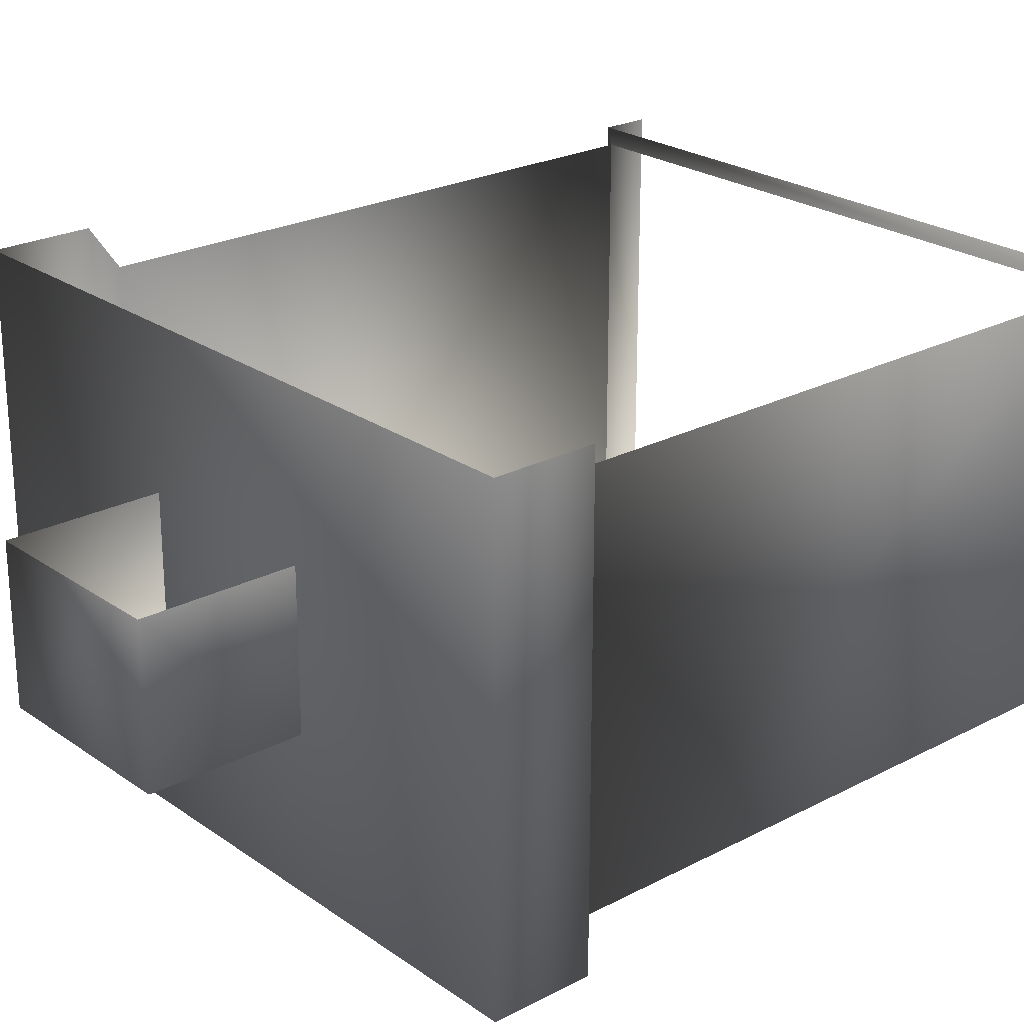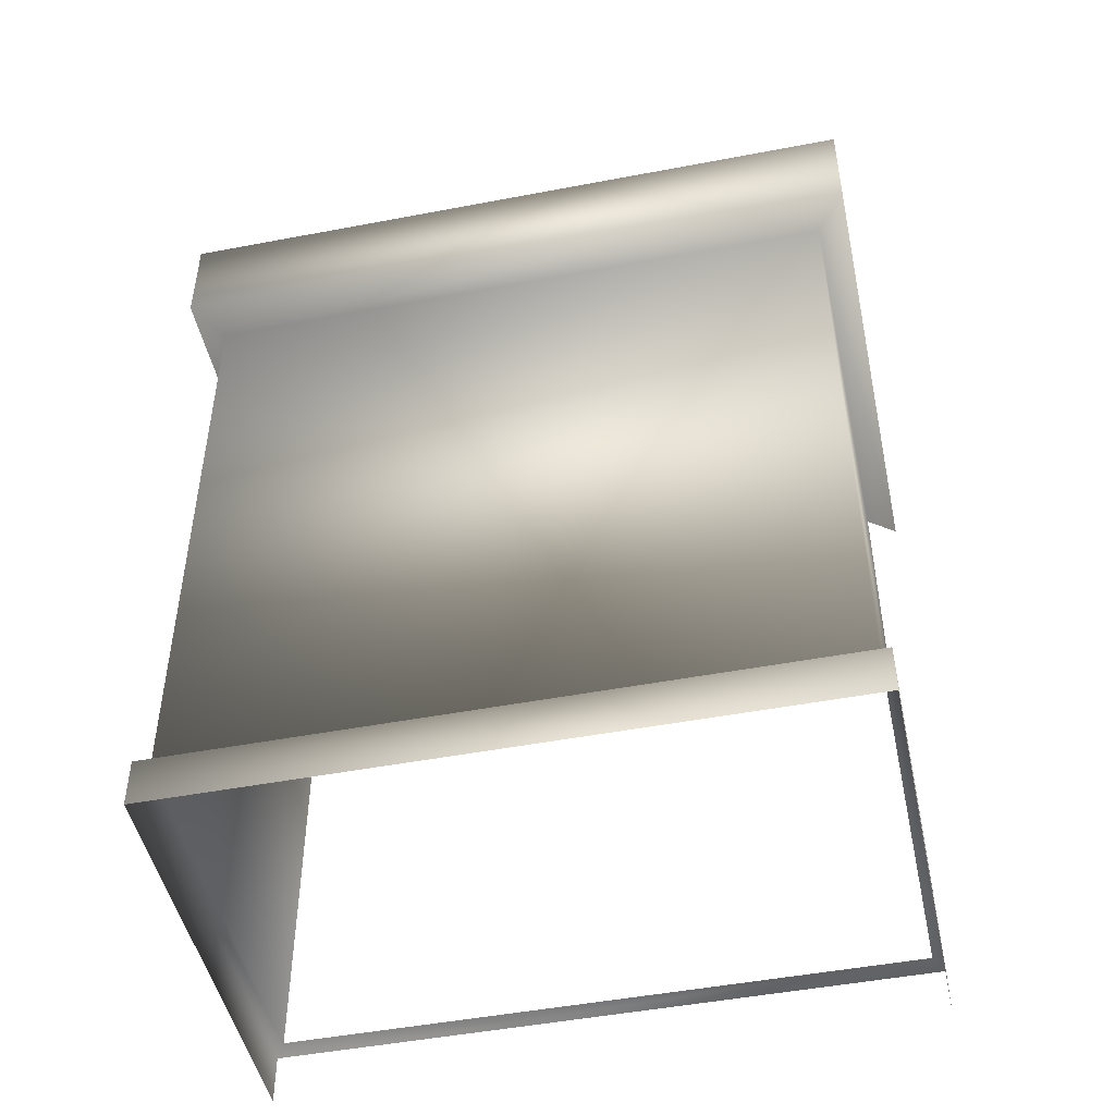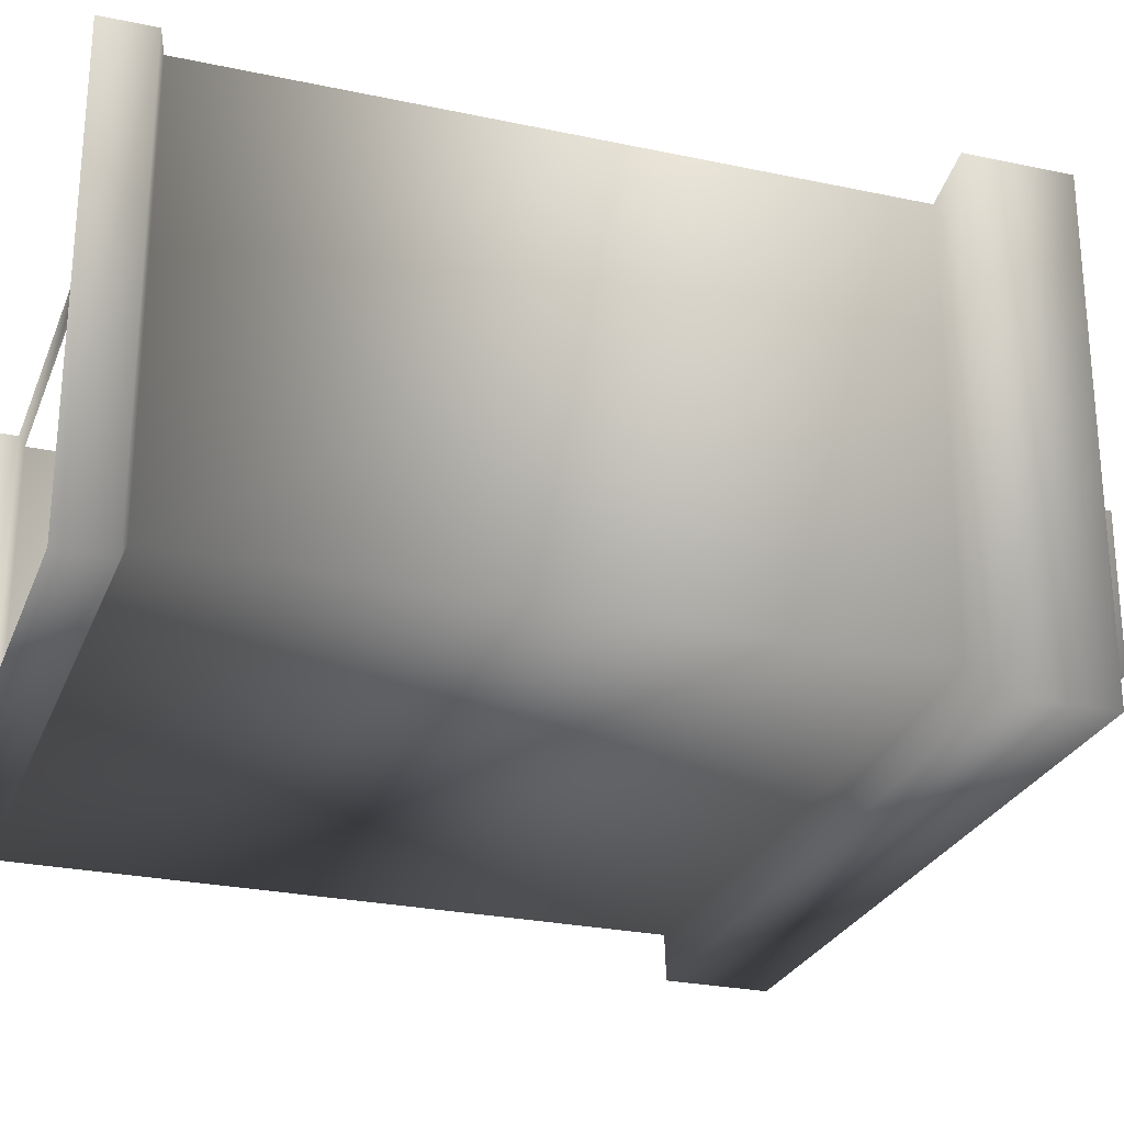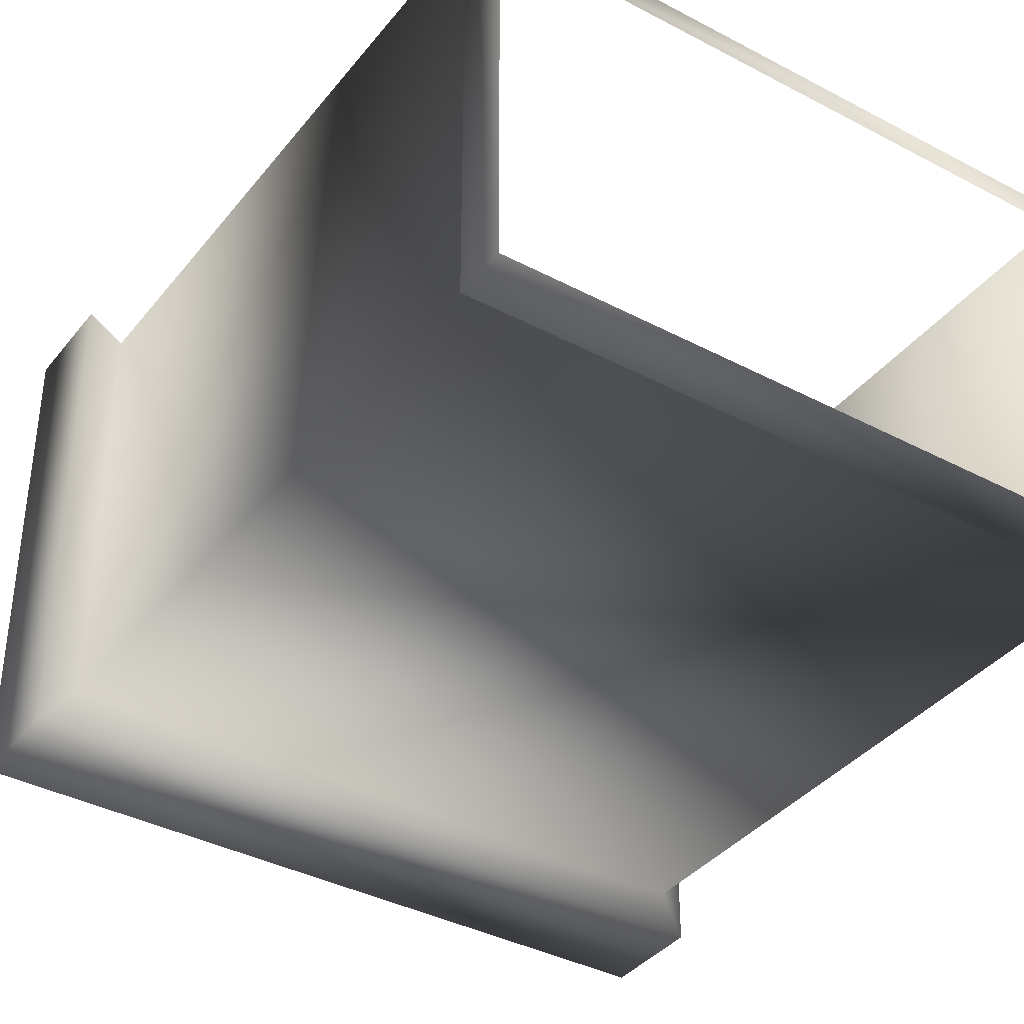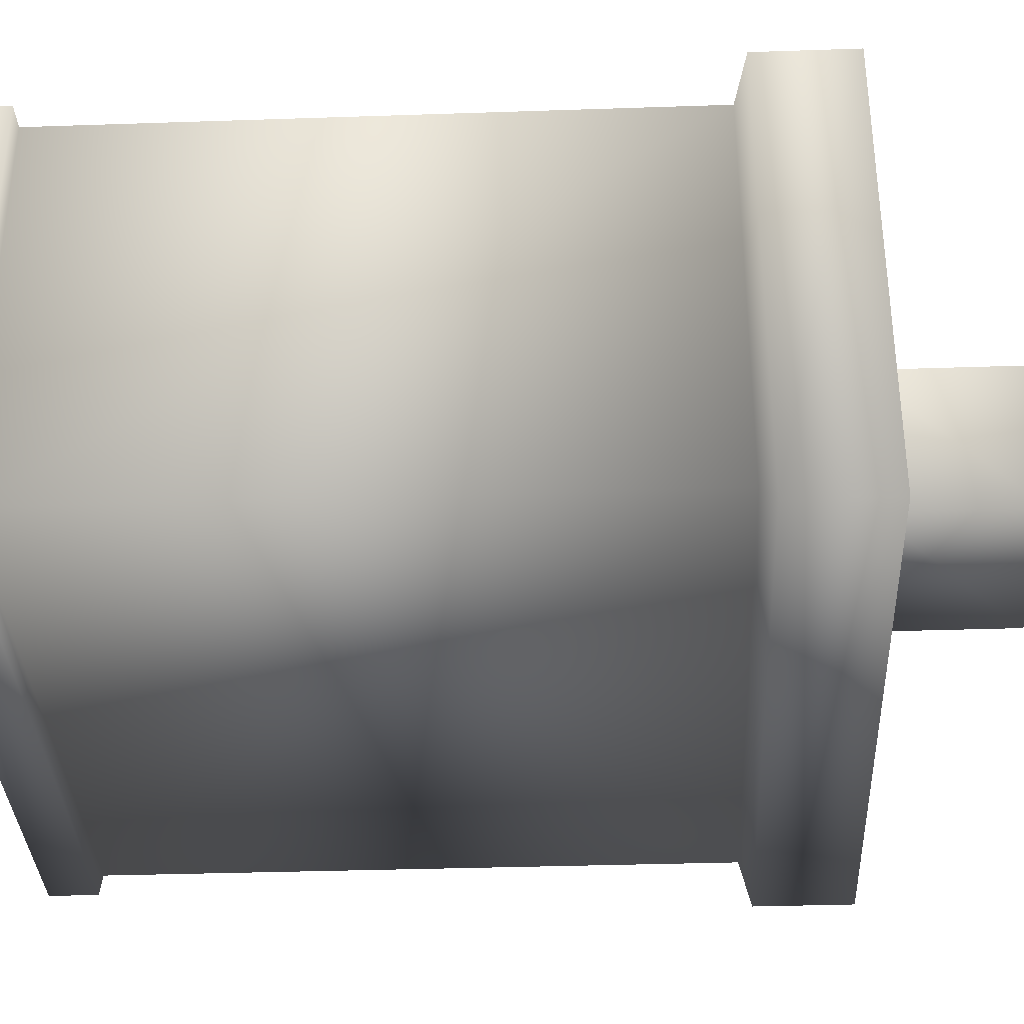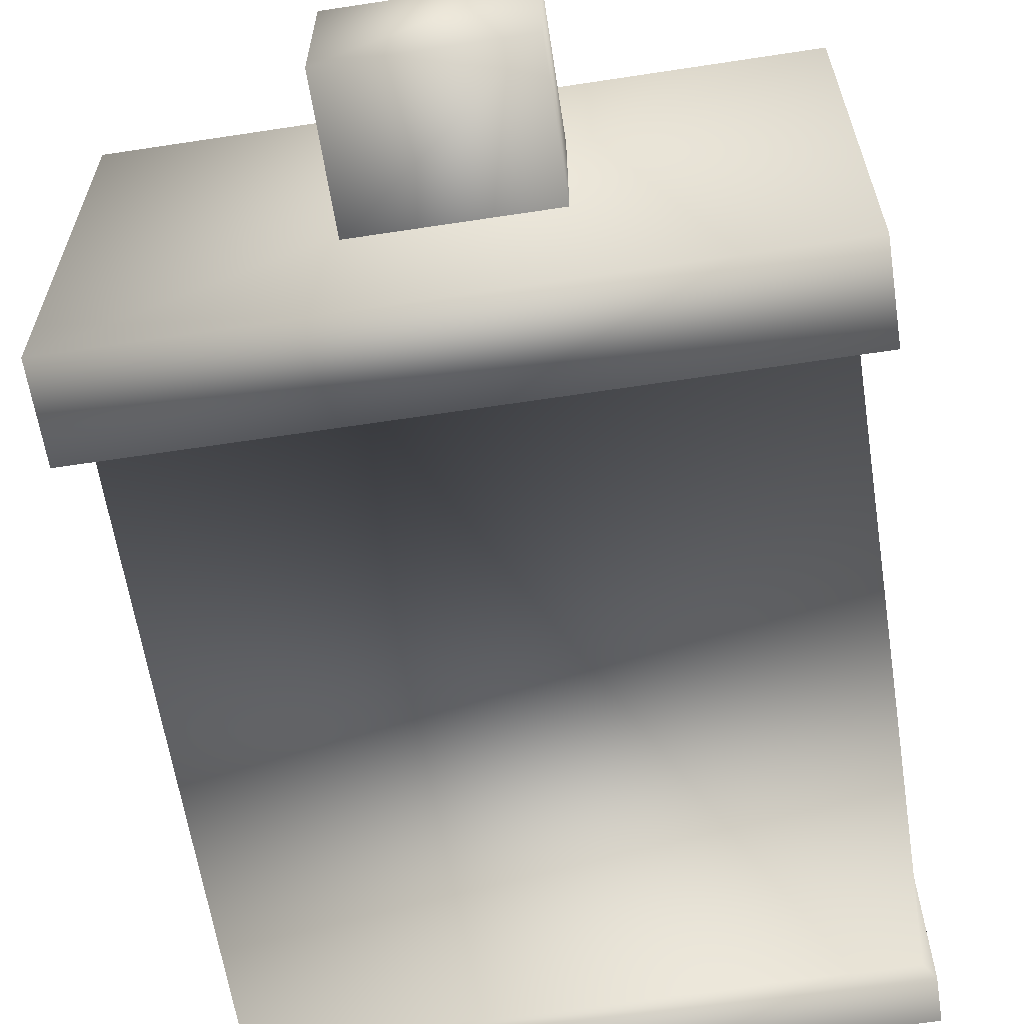
<metadata>
{"format":"obj","ext":"obj","renderer":"f3d","projection":"perspective","resolution":1024,"background":"white","views":[{"elev":23.9,"azim":-131.0,"up":"+Z"},{"elev":-47.9,"azim":-167.9,"up":"+Y"},{"elev":-26.4,"azim":71.4,"up":"+Z"},{"elev":-38.0,"azim":-33.9,"up":"+Z"},{"elev":-34.7,"azim":92.6,"up":"+Z"},{"elev":-62.4,"azim":-171.2,"up":"+Z"}]}
</metadata>
<code>
g fcbg_cityforest_007_security_office_01
v -1.844 3.672 1.241
v -1.844 4.202 -1.266
v -1.844 4.202 1.241
v -1.844 3.672 -1.266
v -1.688 3.604 -1.089
v -1.688 3.604 1.064
v -1.688 0.2914 1.064
v 1.844 4.202 -1.266
v -1.844 4.202 1.241
v 1.844 4.202 1.241
v 1.844 3.672 -1.266
v 1.688 3.604 -1.089
v -1.688 0.2914 -1.089
v 1.688 0.2914 -1.089
v -1.744 0.2633 -1.172
v -1.744 0.2633 1.147
v 1.744 0.2633 -1.172
v -1.744 8.798e-05 -1.172
v -1.744 8.798e-05 1.147
v 1.744 8.798e-05 -1.172
v 1.844 3.672 -1.266
v 1.844 4.202 1.241
v 1.844 4.202 -1.266
v 1.844 3.672 1.241
v 1.688 3.604 -1.089
v 1.688 3.604 1.064
v 1.688 0.2914 -1.089
v 1.688 0.2914 1.064
v 1.744 0.2633 -1.172
v 1.744 0.2633 1.147
v 1.744 8.798e-05 -1.172
v 1.744 8.798e-05 1.147
v -1.688 0.2914 1.064
v 1.688 0.2914 1.064
v 1.744 0.2633 1.147
v -1.744 0.2633 1.147
v -0.5221 5.013 0.4032
v 0.5221 5.013 -0.4281
v 0.5221 5.013 0.4032
v -0.5221 5.013 -0.4281
v 0.5221 4.189 -0.4281
v -0.5221 4.189 -0.4281
v -0.5221 5.013 0.4032
v -0.5221 4.189 0.4032
v 0.5221 4.189 0.4032
v 0.5221 5.013 0.4032
v 0.5221 5.013 -0.4281
v 0.5221 4.189 -0.4281
g fcbg_cityforest_007_security_office_01_0
f 3 2 1
f 2 4 1
f 4 5 1
f 5 6 1
f 6 5 7
f 2 8 4
f 2 9 8
f 9 10 8
f 8 11 4
f 11 12 4
f 12 5 4
f 5 12 13
f 5 13 7
f 12 14 13
f 7 13 15
f 15 13 14
f 16 7 15
f 17 15 14
f 16 15 18
f 18 15 17
f 19 16 18
f 20 18 17
f 23 22 21
f 22 24 21
f 21 24 25
f 24 26 25
f 25 26 27
f 26 28 27
f 29 27 28
f 30 29 28
f 31 29 30
f 32 31 30
f 35 34 33
f 36 35 33
f 39 38 37
f 38 40 37
f 40 38 41
f 42 40 41
f 43 40 42
f 44 43 42
f 47 46 45
f 48 47 45

</code>
